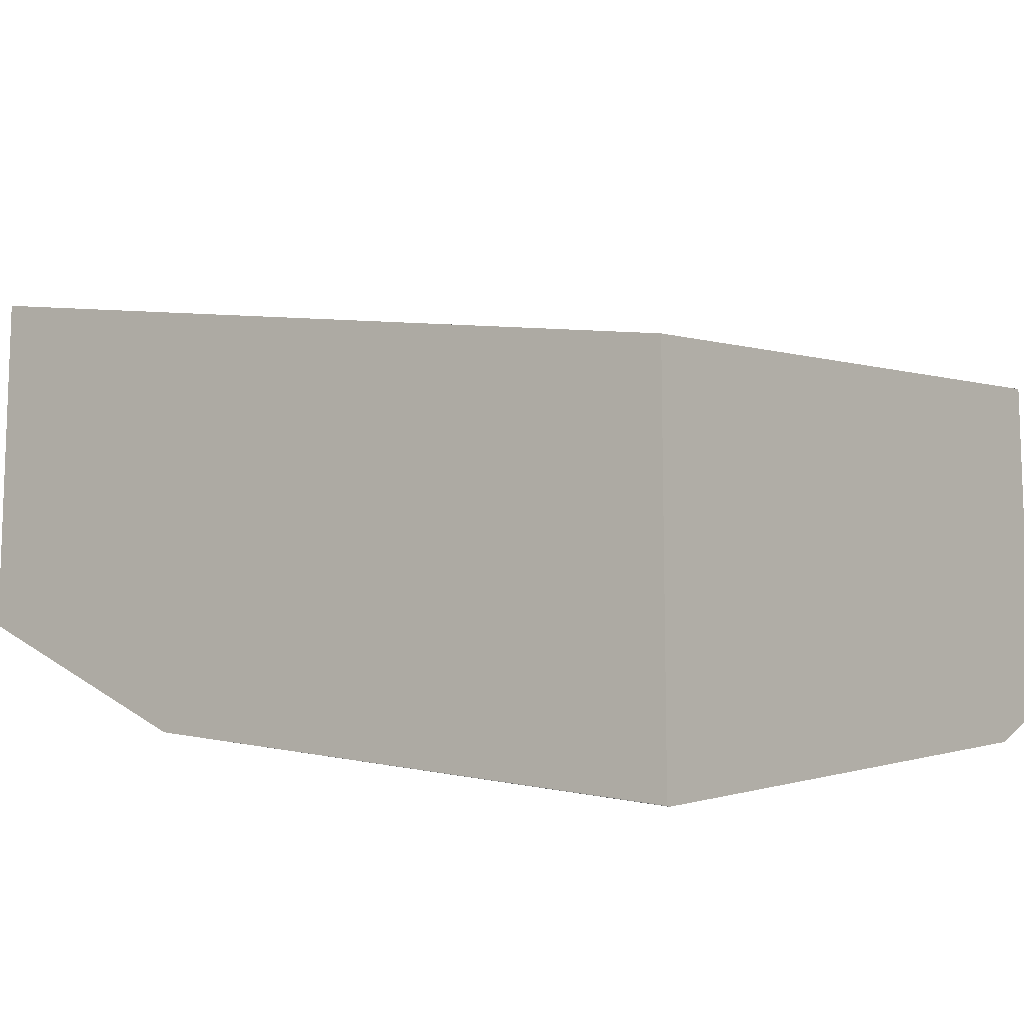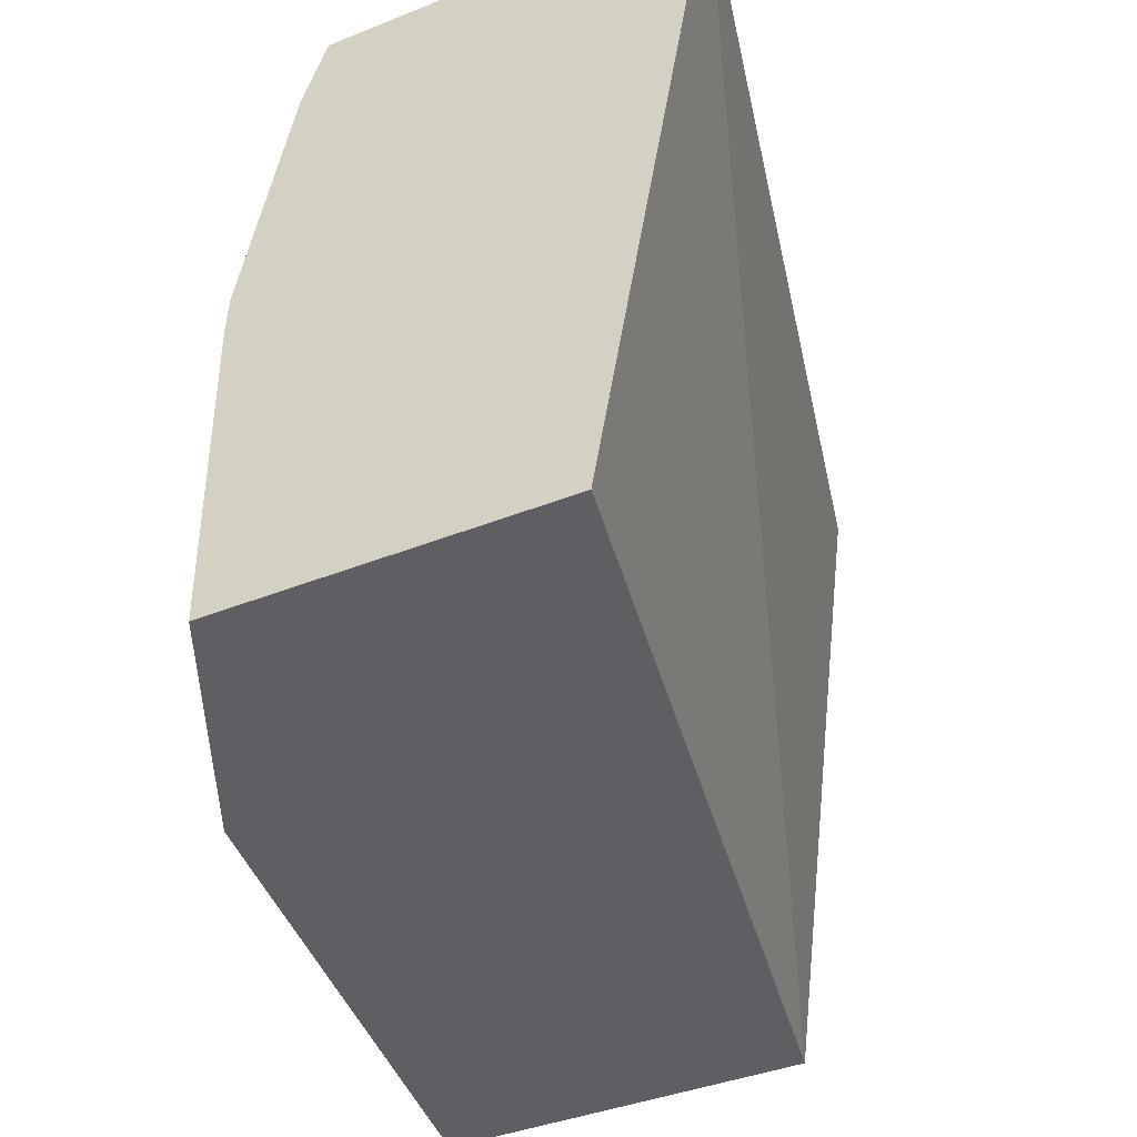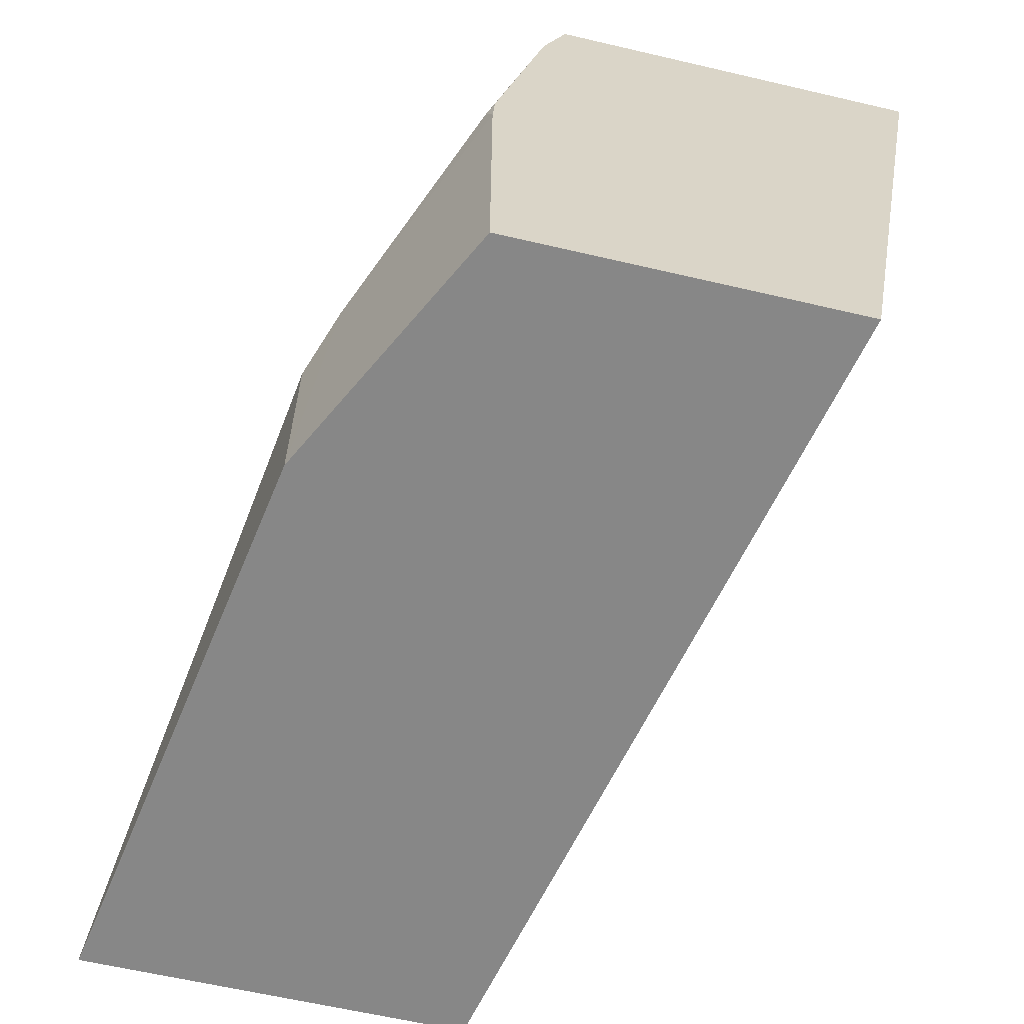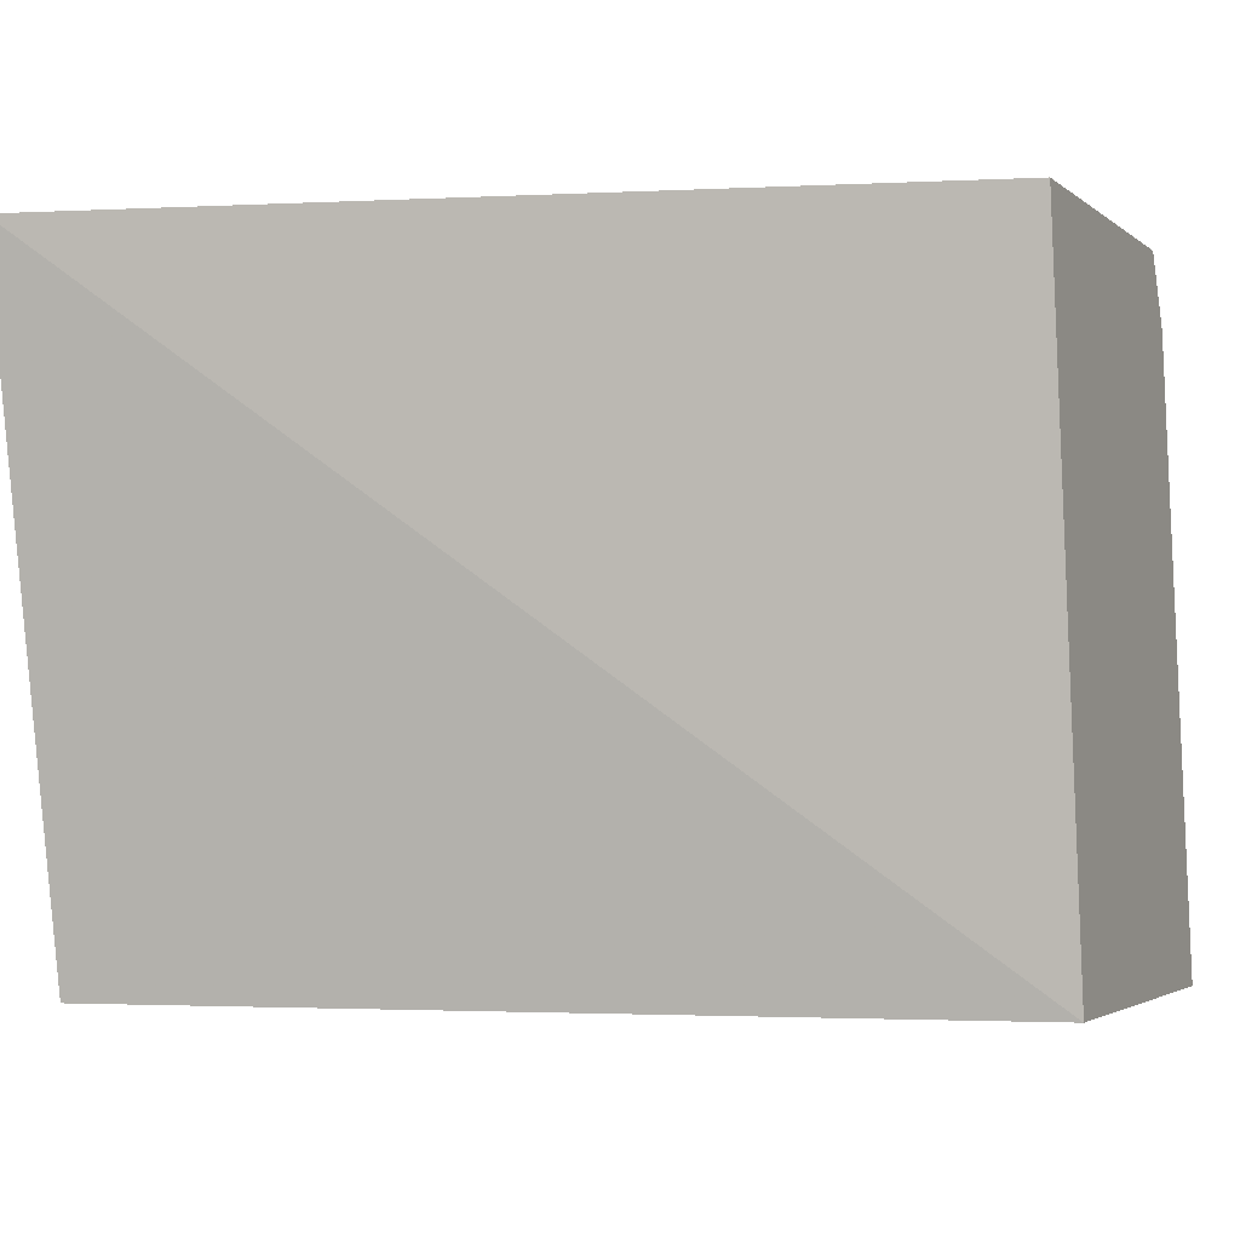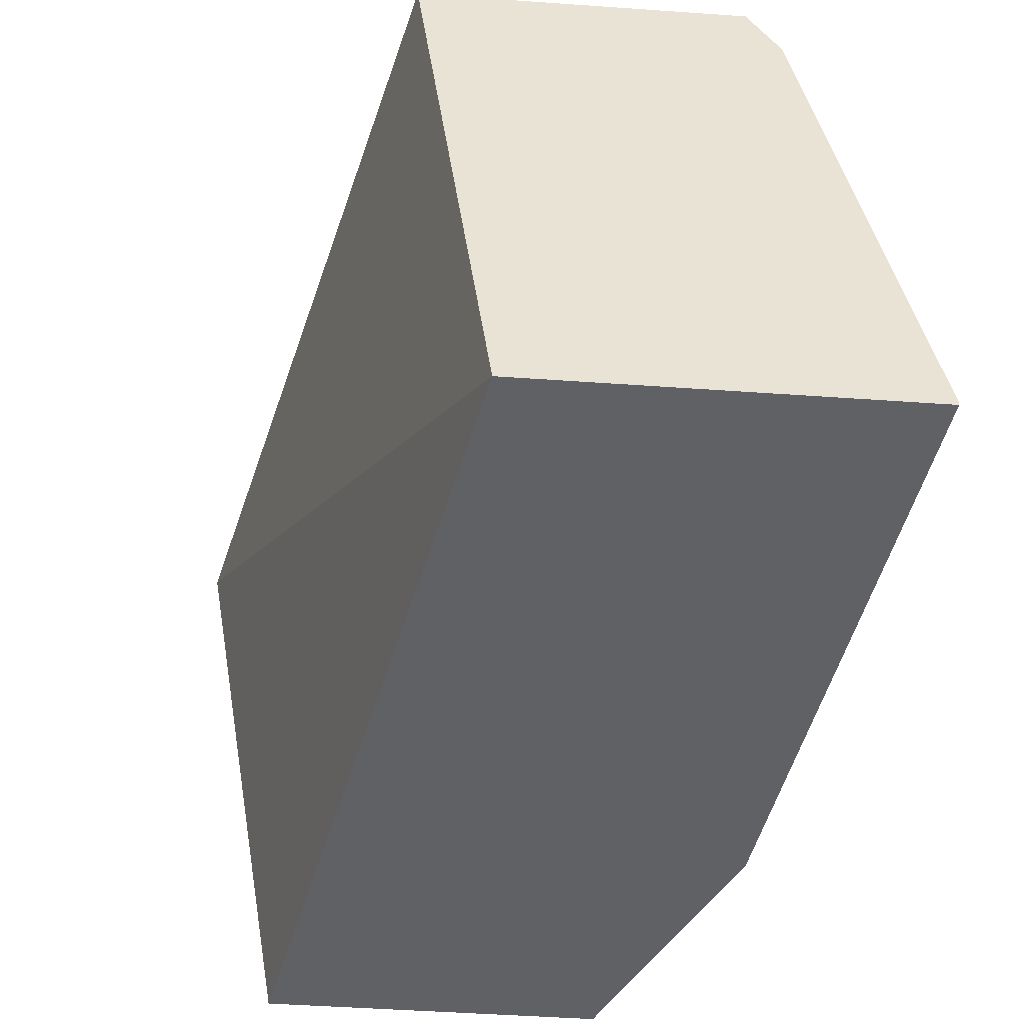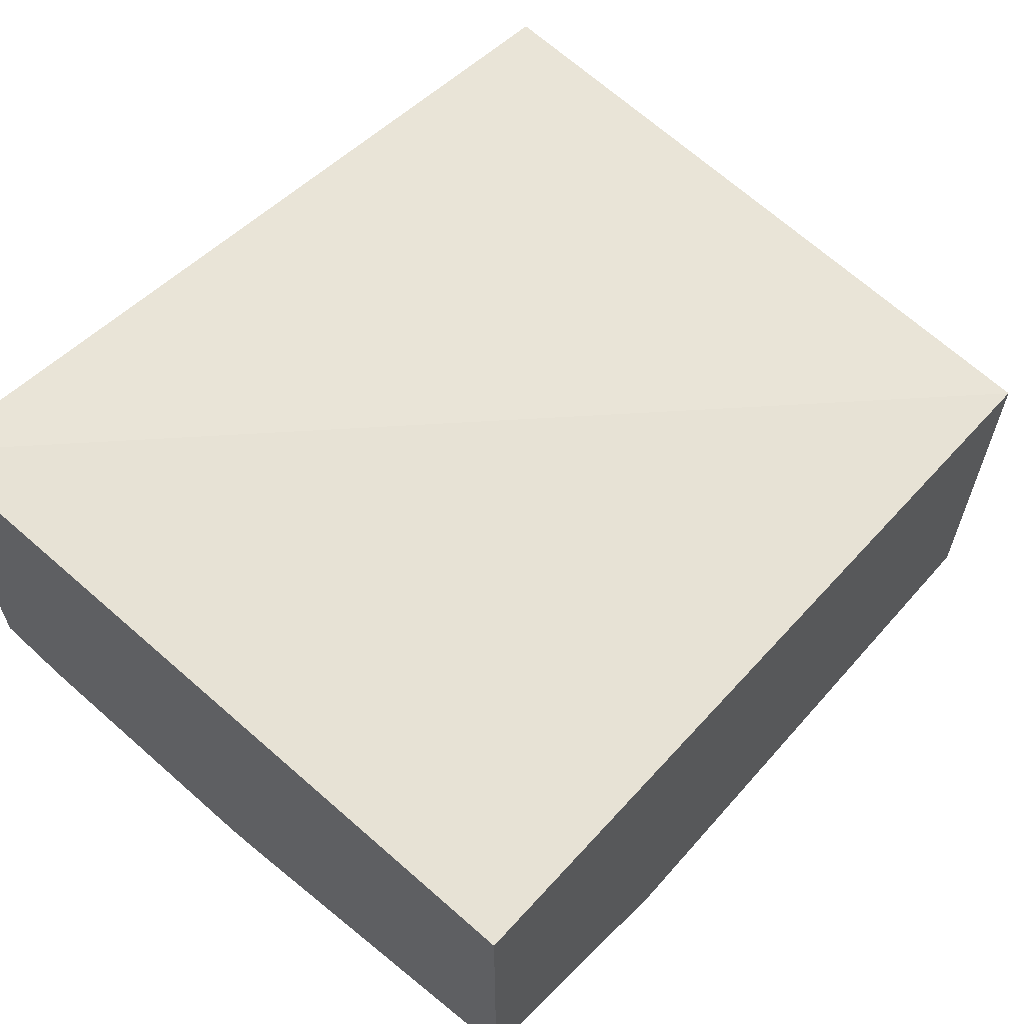
<metadata>
{"format":"obj","ext":"obj","renderer":"f3d","projection":"perspective","resolution":1024,"background":"white","views":[{"elev":-11.2,"azim":-141.4,"up":"+Y"},{"elev":-40.2,"azim":116.2,"up":"+Z"},{"elev":-62.4,"azim":76.7,"up":"+Z"},{"elev":-2.8,"azim":-156.2,"up":"+Z"},{"elev":-49.9,"azim":-94.4,"up":"+Z"},{"elev":62.8,"azim":129.6,"up":"+Y"}]}
</metadata>
<code>
v 0.3189 -0.3343 0.2475
v 0.3189 -0.4788 0.2475
v 0.3189 -0.3787 -0.0002691
v 0.001172 -0.4454 -0.0002691
v 0.001172 -0.4144 0.2475
v 0.3189 -0.4881 0.2227
v 0.2474 -0.5056 0.2475
v 0.2412 -0.5103 0.2412
v 0.3189 -0.5086 -0.0002691
v 0.001172 -0.5928 -0.0002691
v 0.001172 -0.5443 0.2475
v 0.3154 -0.5103 0.1299
v 0.3189 -0.5077 0.1333
v 0.2783 -0.5103 0.2041
v 0.235 -0.5087 0.2475
v 0.2412 -0.5474 0.09278
v 0.1732 -0.5242 0.2475
v 0.0928 -0.5474 0.2412
v 0.3189 -0.5086 0.1196
v 0.2227 -0.5567 -0.0002691
v 0.001172 -0.5931 -0.0002449
v 0.001172 -0.5443 0.2474
v 0.07423 -0.5443 0.2475
v 0.2227 -0.5567 0.07423
v 0.1485 -0.5567 0.1484
v 0.1855 -0.5567 0.1114
v 0.09905 -0.5427 0.2475
v 0.07423 -0.5443 0.2474
v 0.07423 -0.5567 0.2227
v 0.001172 -0.5932 2.188e-05
v 0.001172 -0.5567 0.2227
v 0.001172 -0.5932 0.001162
f 16 18 25
f 12 19 13
f 16 24 20
f 12 16 19
f 12 14 16
f 11 28 23
f 8 17 18
f 10 20 21
f 9 16 20
f 9 19 16
f 8 18 16
f 16 25 26
f 11 22 28
f 16 26 24
f 29 31 32
f 18 27 28
f 18 28 22
f 18 22 31
f 18 31 29
f 18 29 25
f 20 24 32
f 20 32 30
f 20 30 21
f 23 28 27
f 24 26 32
f 25 29 32
f 25 32 26
f 8 15 17
f 17 27 18
f 8 16 14
f 4 22 11
f 6 14 12
f 7 15 8
f 1 2 6
f 1 6 13
f 1 13 19
f 1 9 3
f 1 3 4
f 1 4 5
f 1 5 11
f 1 11 23
f 1 23 27
f 1 27 17
f 1 17 15
f 1 15 7
f 1 7 2
f 1 19 9
f 2 8 6
f 2 7 8
f 6 12 13
f 4 31 22
f 4 32 31
f 4 30 32
f 4 11 5
f 4 10 21
f 3 10 4
f 3 20 10
f 3 9 20
f 4 21 30
f 6 8 14

</code>
